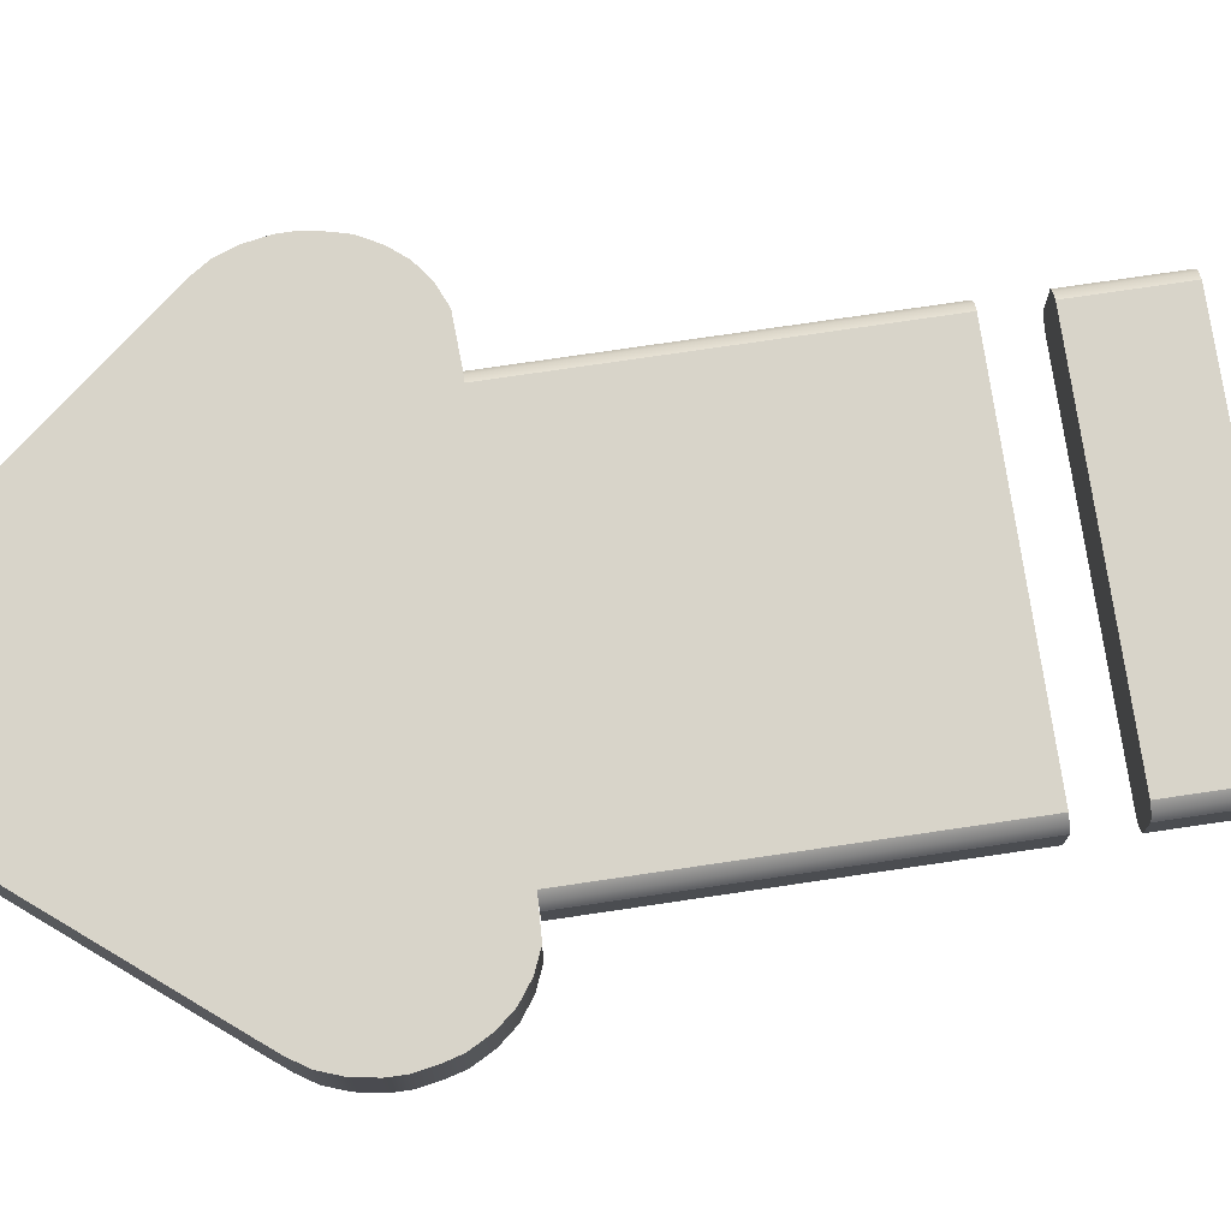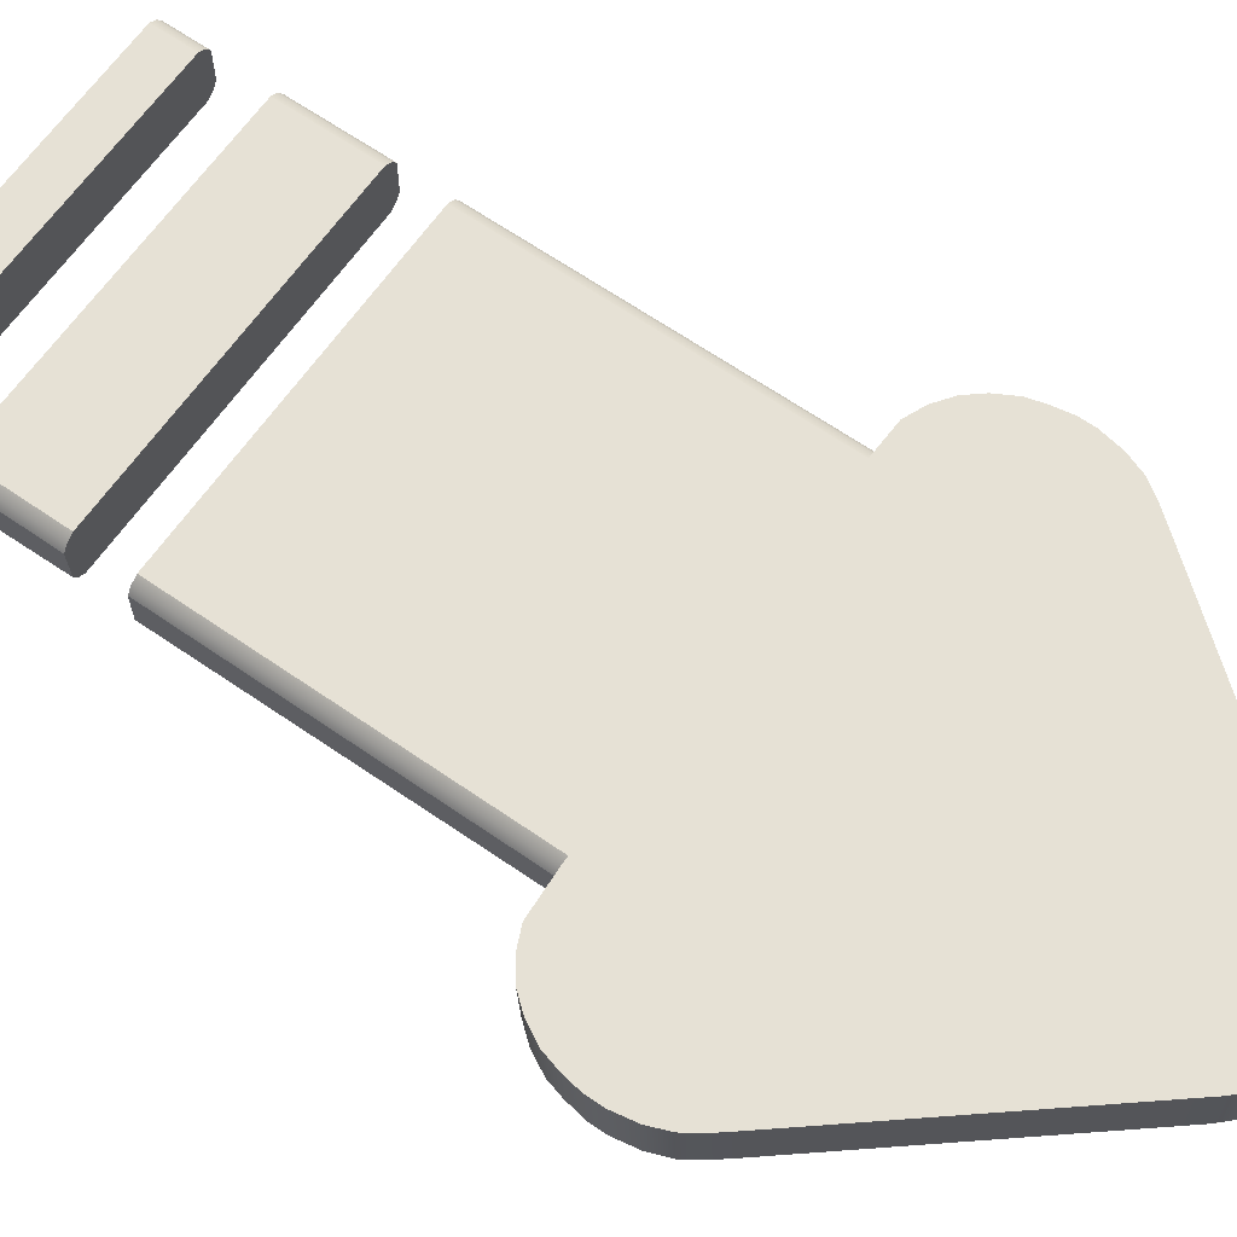
<metadata>
{"format":"obj","ext":"obj","renderer":"f3d","projection":"perspective","resolution":1024,"background":"white","views":[{"elev":75.5,"azim":81.6,"up":"+Y"},{"elev":64.9,"azim":-55.1,"up":"+Y"}]}
</metadata>
<code>
g UI_Helper_Force_Arrow_L
v -1.438 0.1439 2.111
v -1.438 -0.1569 2.111
v -1.398 -0.2174 2.111
v -1.398 -0.2174 1.678
v -1.43 -0.1568 1.678
v -1.438 0.144 1.678
v -1.438 0.1439 0.8712
v -1.438 -0.1569 0.8712
v -1.398 -0.2174 0.8712
v -1.398 -0.2174 0.3547
v -1.43 -0.1568 0.3547
v -1.438 0.144 0.3547
v -1.438 0.1439 0
v -1.438 -0.1569 0
v -1.398 -0.2174 0
v 0.8752 0.2578 4.911
v -0.008807 0.2578 4.911
v 0.008841 -0.2435 4.917
v 0.8929 -0.2435 4.917
v 1.39 0.2578 4.912
v 1.407 -0.2435 4.918
v 1.746 0.2578 4.928
v 1.764 -0.2435 4.934
v 1.924 -0.2435 5.003
v 1.907 0.2578 4.997
v 2.068 -0.2435 5.108
v 2.05 0.2578 5.102
v 2.177 -0.2435 5.24
v 2.16 0.2578 5.234
v 2.264 -0.2435 5.401
v 2.246 0.2578 5.395
v 2.3 -0.2435 5.534
v 2.282 0.2578 5.529
v 2.33 -0.2435 5.699
v 2.312 0.2578 5.693
v 2.329 -0.2435 5.838
v 2.311 0.2578 5.833
v 2.295 -0.2435 6.028
v 2.277 0.2578 6.022
v 2.235 -0.2435 6.189
v 2.217 0.2578 6.183
v 2.15 -0.2435 6.319
v 2.132 0.2578 6.313
v 2.034 -0.2435 6.464
v 2.017 0.2578 6.458
v 1.354 0.2578 7.271
v 1.371 -0.2435 7.277
v 0.6583 0.2578 8.124
v 0.676 -0.2435 8.13
v 0.5231 -0.2435 8.317
v 0.5055 0.2578 8.311
v 0.4063 -0.2435 8.436
v 0.3887 0.2578 8.431
v 0.2713 -0.2435 8.52
v 0.2536 0.2578 8.514
v 0.1183 -0.2435 8.568
v 0.1007 0.2578 8.562
v 0.008841 -0.2435 8.577
v -0.008807 0.2578 8.571
v -0.1183 0.2578 8.562
v -0.008807 0.2578 8.571
v 0.008841 -0.2435 8.577
v -0.1006 -0.2435 8.568
v -0.2712 0.2578 8.514
v -0.2536 -0.2435 8.52
v -0.4063 0.2578 8.431
v -0.3887 -0.2435 8.436
v -0.5231 0.2578 8.311
v -0.5055 -0.2435 8.317
v -0.6759 0.2578 8.124
v -0.6583 -0.2435 8.13
v -1.382 0.2578 7.257
v -1.365 -0.2435 7.263
v -2.034 0.2578 6.458
v -2.017 -0.2435 6.464
v -2.15 0.2578 6.313
v -2.132 -0.2435 6.319
v -2.235 0.2578 6.183
v -2.217 -0.2435 6.189
v -2.295 0.2578 6.022
v -2.277 -0.2435 6.028
v -2.329 0.2578 5.833
v -2.311 -0.2435 5.838
v -2.33 0.2578 5.693
v -2.312 -0.2435 5.699
v -2.3 0.2578 5.529
v -2.282 -0.2435 5.534
v -2.264 0.2578 5.395
v -2.246 -0.2435 5.401
v -2.177 0.2578 5.234
v -2.16 -0.2435 5.24
v -2.068 0.2578 5.102
v -2.05 -0.2435 5.108
v -1.924 0.2578 4.997
v -1.907 -0.2435 5.003
v -1.764 0.2578 4.928
v -1.746 -0.2435 4.934
v -1.379 -0.2435 4.918
v -1.397 0.2578 4.912
v -0.8752 -0.2435 4.917
v -0.8928 0.2578 4.911
v 0.008841 -0.2435 4.917
v -0.008807 0.2578 4.911
v 1.557 0.1433 4.917
v 1.518 0.2037 2.111
v 1.557 0.1432 2.111
v 1.518 0.2038 4.917
v 1.457 0.2436 4.917
v 1.457 0.2435 2.111
v 1.557 0.1433 4.917
v 1.557 0.1432 2.111
v 1.557 -0.1576 2.111
v 1.557 -0.1576 4.917
v 1.517 -0.2181 4.917
v 1.557 -0.1576 4.917
v 1.557 -0.1576 2.111
v 1.517 -0.2181 2.111
v 1.457 -0.2578 4.917
v 1.457 -0.2578 2.111
v 1.457 -0.2578 4.917
v 1.457 -0.2578 2.111
v -1.338 -0.2572 2.111
v -1.338 -0.2572 4.917
v -1.398 -0.2174 4.917
v -1.338 -0.2572 4.917
v -1.338 -0.2572 2.111
v -1.398 -0.2174 2.111
v -1.43 -0.1568 4.917
v -1.438 -0.1569 2.111
v -1.438 0.144 4.917
v -1.43 -0.1568 4.917
v -1.438 -0.1569 2.111
v -1.438 0.1439 2.111
v -1.398 0.2045 4.917
v -1.438 0.144 4.917
v -1.438 0.1439 2.111
v -1.398 0.2044 2.111
v -1.338 0.2442 4.917
v -1.338 0.2441 2.111
v 1.457 0.2436 4.917
v -1.338 0.2442 4.917
v -1.338 0.2441 2.111
v 1.457 0.2435 2.111
v 1.557 -0.1576 2.111
v 1.557 0.1432 2.111
v 1.518 0.2037 2.111
v 1.517 -0.2181 2.111
v 1.457 0.2435 2.111
v 1.457 -0.2578 2.111
v -1.338 0.2441 2.111
v -1.338 -0.2572 2.111
v -1.398 0.2044 2.111
v -1.398 -0.2174 2.111
v -1.438 0.1439 2.111
v 1.557 0.1433 1.678
v 1.518 0.2037 0.8712
v 1.557 0.1432 0.8712
v 1.518 0.2038 1.678
v 1.457 0.2436 1.678
v 1.457 0.2435 0.8712
v 1.557 0.1433 1.678
v 1.557 0.1432 0.8712
v 1.557 -0.1576 0.8712
v 1.557 -0.1576 1.678
v 1.517 -0.2181 1.678
v 1.557 -0.1576 1.678
v 1.557 -0.1576 0.8712
v 1.517 -0.2181 0.8712
v 1.457 -0.2578 1.678
v 1.457 -0.2578 0.8712
v 1.457 -0.2578 1.678
v 1.457 -0.2578 0.8712
v -1.338 -0.2572 0.8712
v -1.338 -0.2572 1.678
v -1.398 -0.2174 1.678
v -1.338 -0.2572 1.678
v -1.338 -0.2572 0.8712
v -1.398 -0.2174 0.8712
v -1.43 -0.1568 1.678
v -1.438 -0.1569 0.8712
v -1.438 0.144 1.678
v -1.43 -0.1568 1.678
v -1.438 -0.1569 0.8712
v -1.438 0.1439 0.8712
v -1.398 0.2045 1.678
v -1.438 0.144 1.678
v -1.438 0.1439 0.8712
v -1.398 0.2044 0.8712
v -1.338 0.2442 1.678
v -1.338 0.2441 0.8712
v 1.457 0.2436 1.678
v -1.338 0.2442 1.678
v -1.338 0.2441 0.8712
v 1.457 0.2435 0.8712
v 1.518 0.2038 1.678
v 1.557 0.1433 1.678
v 1.557 -0.1576 1.678
v 1.517 -0.2181 1.678
v 1.457 0.2436 1.678
v 1.457 -0.2578 1.678
v -1.338 0.2442 1.678
v -1.338 -0.2572 1.678
v -1.398 0.2045 1.678
v -1.398 -0.2174 1.678
v -1.438 0.144 1.678
v 1.557 -0.1576 0.8712
v 1.557 0.1432 0.8712
v 1.518 0.2037 0.8712
v 1.517 -0.2181 0.8712
v 1.457 0.2435 0.8712
v 1.457 -0.2578 0.8712
v -1.338 0.2441 0.8712
v -1.338 -0.2572 0.8712
v -1.398 0.2044 0.8712
v -1.398 -0.2174 0.8712
v -1.438 0.1439 0.8712
v 1.557 0.1433 0.3547
v 1.518 0.2037 0
v 1.557 0.1432 0
v 1.518 0.2038 0.3547
v 1.457 0.2436 0.3547
v 1.457 0.2435 0
v 1.557 0.1433 0.3547
v 1.557 0.1432 0
v 1.557 -0.1576 0
v 1.557 -0.1576 0.3547
v 1.517 -0.218 0.3547
v 1.557 -0.1576 0.3547
v 1.557 -0.1576 0
v 1.517 -0.2181 0
v 1.457 -0.2578 0.3547
v 1.457 -0.2578 0
v 1.457 -0.2578 0.3547
v 1.457 -0.2578 0
v -1.338 -0.2572 0
v -1.338 -0.2572 0.3547
v -1.398 -0.2174 0.3547
v -1.338 -0.2572 0.3547
v -1.338 -0.2572 0
v -1.398 -0.2174 0
v -1.43 -0.1568 0.3547
v -1.438 -0.1569 0
v -1.438 0.144 0.3547
v -1.43 -0.1568 0.3547
v -1.438 -0.1569 0
v -1.438 0.1439 0
v -1.398 0.2045 0.3547
v -1.438 0.144 0.3547
v -1.438 0.1439 0
v -1.398 0.2044 0
v -1.338 0.2442 0.3547
v -1.338 0.2441 0
v 1.457 0.2436 0.3547
v -1.338 0.2442 0.3547
v -1.338 0.2441 0
v 1.457 0.2435 0
v 1.518 0.2038 0.3547
v 1.557 0.1433 0.3547
v 1.557 -0.1576 0.3547
v 1.517 -0.218 0.3547
v 1.457 0.2436 0.3547
v 1.457 -0.2578 0.3547
v -1.338 0.2442 0.3547
v -1.338 -0.2572 0.3547
v -1.398 0.2045 0.3547
v -1.398 -0.2174 0.3547
v -1.438 0.144 0.3547
v 1.557 -0.1576 0
v 1.557 0.1432 0
v 1.518 0.2037 0
v 1.517 -0.2181 0
v 1.457 0.2435 0
v 1.457 -0.2578 0
v -1.338 0.2441 0
v -1.338 -0.2572 0
v -1.398 0.2044 0
v -1.398 -0.2174 0
v -1.438 0.1439 0
v -2.177 0.2578 5.234
v -1.421 0.2578 5.689
v -1.466 0.2578 5.774
v -1.366 0.2578 5.623
v -2.264 0.2578 5.395
v -2.068 0.2578 5.102
v -2.3 0.2578 5.529
v -1.485 0.2578 5.844
v -1.924 0.2578 4.997
v -1.295 0.2578 5.571
v -1.503 0.2578 5.94
v -2.33 0.2578 5.693
v -1.22 0.2578 5.539
v -1.764 0.2578 4.928
v -1.397 0.2578 4.912
v -1.132 0.2578 5.53
v -0.8928 0.2578 4.911
v -0.6391 0.2578 5.529
v -0.008807 0.2578 4.911
v -0.008814 0.2578 5.529
v -2.329 0.2578 5.833
v -1.502 0.2578 6.011
v -1.483 0.2578 6.118
v -2.295 0.2578 6.022
v 0.8752 0.2578 4.911
v 0.6215 0.2578 5.529
v 1.114 0.2578 5.53
v 1.39 0.2578 4.912
v -1.451 0.2578 6.203
v -2.235 0.2578 6.183
v 1.202 0.2578 5.539
v 1.746 0.2578 4.928
v -2.15 0.2578 6.313
v -1.405 0.2578 6.274
v -1.349 0.2578 6.347
v -2.034 0.2578 6.458
v -0.8709 0.2578 6.931
v -1.382 0.2578 7.257
v 1.907 0.2578 4.997
v 1.277 0.2578 5.571
v -0.3536 0.2578 7.565
v -0.6759 0.2578 8.124
v 1.348 0.2578 5.623
v 2.05 0.2578 5.102
v -0.5231 0.2578 8.311
v -0.2554 0.2578 7.686
v -0.1909 0.2578 7.751
v -0.4063 0.2578 8.431
v 2.16 0.2578 5.234
v 1.403 0.2578 5.689
v -0.1285 0.2578 7.79
v -0.2712 0.2578 8.514
v -0.1183 0.2578 8.562
v -0.05608 0.2578 7.813
v 1.449 0.2578 5.774
v 2.246 0.2578 5.395
v -0.008807 0.2578 8.571
v -0.008814 0.2578 7.817
v 0.03846 0.2578 7.813
v 0.1007 0.2578 8.562
v 2.282 0.2578 5.529
v 1.468 0.2578 5.844
v 0.1109 0.2578 7.79
v 0.2536 0.2578 8.514
v 0.3887 0.2578 8.431
v 0.1733 0.2578 7.751
v 1.485 0.2578 5.94
v 2.312 0.2578 5.693
v 0.5055 0.2578 8.311
v 0.2378 0.2578 7.686
v 2.311 0.2578 5.833
v 1.484 0.2578 6.011
v 1.465 0.2578 6.118
v 2.277 0.2578 6.022
v 0.336 0.2578 7.565
v 0.6583 0.2578 8.124
v 1.354 0.2578 7.271
v 0.8452 0.2578 6.941
v 2.017 0.2578 6.458
v 1.331 0.2578 6.347
v 1.434 0.2578 6.203
v 2.217 0.2578 6.183
v 2.132 0.2578 6.313
v 1.387 0.2578 6.274
v -1.449 -0.2435 5.78
v -1.403 -0.2435 5.695
v -2.16 -0.2435 5.24
v -1.348 -0.2435 5.628
v -2.246 -0.2435 5.401
v -2.05 -0.2435 5.108
v -2.282 -0.2435 5.534
v -1.468 -0.2435 5.85
v -1.907 -0.2435 5.003
v -1.277 -0.2435 5.576
v -1.485 -0.2435 5.946
v -2.312 -0.2435 5.699
v -1.202 -0.2435 5.544
v -1.746 -0.2435 4.934
v -1.379 -0.2435 4.918
v -1.114 -0.2435 5.536
v -2.311 -0.2435 5.838
v -1.484 -0.2435 6.017
v -1.465 -0.2435 6.124
v -2.277 -0.2435 6.028
v -0.8752 -0.2435 4.917
v -0.6215 -0.2435 5.535
v 0.008833 -0.2435 5.535
v 0.008841 -0.2435 4.917
v 0.6391 -0.2435 5.535
v 0.8929 -0.2435 4.917
v 1.132 -0.2435 5.536
v 1.407 -0.2435 4.918
v -1.434 -0.2435 6.208
v -2.217 -0.2435 6.189
v 1.22 -0.2435 5.544
v 1.764 -0.2435 4.934
v -2.132 -0.2435 6.319
v -1.387 -0.2435 6.279
v -1.331 -0.2435 6.353
v -2.017 -0.2435 6.464
v -0.8533 -0.2435 6.937
v -1.365 -0.2435 7.263
v 1.924 -0.2435 5.003
v 1.295 -0.2435 5.576
v -0.336 -0.2435 7.571
v -0.6583 -0.2435 8.13
v 1.366 -0.2435 5.628
v 2.068 -0.2435 5.108
v -0.5055 -0.2435 8.317
v -0.2378 -0.2435 7.691
v -0.1733 -0.2435 7.757
v -0.3887 -0.2435 8.436
v 2.177 -0.2435 5.24
v 1.421 -0.2435 5.695
v -0.1109 -0.2435 7.796
v -0.2536 -0.2435 8.52
v -0.1006 -0.2435 8.568
v -0.03844 -0.2435 7.818
v 1.466 -0.2435 5.78
v 2.264 -0.2435 5.401
v 0.008841 -0.2435 8.577
v 0.008833 -0.2435 7.822
v 0.0561 -0.2435 7.818
v 0.1183 -0.2435 8.568
v 2.3 -0.2435 5.534
v 1.485 -0.2435 5.85
v 0.1285 -0.2435 7.796
v 0.2713 -0.2435 8.52
v 0.4063 -0.2435 8.436
v 0.1909 -0.2435 7.757
v 1.503 -0.2435 5.946
v 2.33 -0.2435 5.699
v 0.5231 -0.2435 8.317
v 0.2555 -0.2435 7.691
v 2.329 -0.2435 5.838
v 1.502 -0.2435 6.017
v 1.483 -0.2435 6.124
v 2.295 -0.2435 6.028
v 0.3536 -0.2435 7.571
v 0.676 -0.2435 8.13
v 1.371 -0.2435 7.277
v 0.8629 -0.2435 6.947
v 2.034 -0.2435 6.464
v 1.349 -0.2435 6.353
v 1.451 -0.2435 6.208
v 2.235 -0.2435 6.189
v 2.15 -0.2435 6.319
v 1.405 -0.2435 6.279
v 1.451 -0.2435 6.208
v 0.008833 -0.2435 6.947
v 1.405 -0.2435 6.279
v 1.483 -0.2435 6.124
v 1.349 -0.2435 6.353
v 1.502 -0.2435 6.017
v 0.8629 -0.2435 6.947
v 1.503 -0.2435 5.946
v 1.485 -0.2435 5.85
v 1.466 -0.2435 5.78
v 1.421 -0.2435 5.695
v 0.3536 -0.2435 7.571
v 1.366 -0.2435 5.628
v 0.008833 -0.2435 7.571
v 0.2555 -0.2435 7.691
v 0.1909 -0.2435 7.757
v 0.1285 -0.2435 7.796
v 0.0561 -0.2435 7.818
v 0.008833 -0.2435 7.822
v -0.03844 -0.2435 7.818
v -0.1109 -0.2435 7.796
v -0.1733 -0.2435 7.757
v -0.2378 -0.2435 7.691
v -0.336 -0.2435 7.571
v -0.8533 -0.2435 6.937
v -1.331 -0.2435 6.353
v -1.387 -0.2435 6.279
v -1.434 -0.2435 6.208
v -1.465 -0.2435 6.124
v -1.484 -0.2435 6.017
v -1.485 -0.2435 5.946
v -1.468 -0.2435 5.85
v -1.449 -0.2435 5.78
v -1.403 -0.2435 5.695
v -1.348 -0.2435 5.628
v 0.008833 -0.2435 6.353
v -1.277 -0.2435 5.576
v -1.202 -0.2435 5.544
v 1.295 -0.2435 5.576
v -1.114 -0.2435 5.536
v 1.22 -0.2435 5.544
v -0.6215 -0.2435 5.535
v 1.132 -0.2435 5.536
v 0.008833 -0.2435 5.535
v 0.6391 -0.2435 5.535
v -1.485 0.2578 5.844
v -1.466 0.2578 5.774
v -0.008814 0.2578 6.347
v -1.503 0.2578 5.94
v -1.421 0.2578 5.689
v -1.502 0.2578 6.011
v -1.366 0.2578 5.623
v -1.483 0.2578 6.118
v -1.295 0.2578 5.571
v -1.451 0.2578 6.203
v -1.22 0.2578 5.539
v -1.405 0.2578 6.274
v -1.132 0.2578 5.53
v -0.6391 0.2578 5.529
v -0.008814 0.2578 5.529
v 0.6215 0.2578 5.529
v 1.114 0.2578 5.53
v 1.202 0.2578 5.539
v 1.277 0.2578 5.571
v 1.348 0.2578 5.623
v 1.403 0.2578 5.689
v 1.449 0.2578 5.774
v 1.468 0.2578 5.844
v 1.485 0.2578 5.94
v 1.484 0.2578 6.011
v 1.465 0.2578 6.118
v 1.434 0.2578 6.203
v 1.387 0.2578 6.274
v 1.331 0.2578 6.347
v -0.008814 0.2578 6.941
v 0.8452 0.2578 6.941
v 0.336 0.2578 7.565
v -1.349 0.2578 6.347
v -0.8709 0.2578 6.931
v -0.3536 0.2578 7.565
v -0.008814 0.2578 7.565
v 0.2378 0.2578 7.686
v -0.2554 0.2578 7.686
v 0.1733 0.2578 7.751
v -0.1909 0.2578 7.751
v 0.1109 0.2578 7.79
v -0.1285 0.2578 7.79
v 0.03846 0.2578 7.813
v -0.05608 0.2578 7.813
v -0.008814 0.2578 7.817
g UI_Helper_Force_Arrow_L_0
f 3 2 1
f 6 5 4
f 9 8 7
f 12 11 10
f 15 14 13
f 18 17 16
f 18 16 19
f 19 16 20
f 19 20 21
f 21 20 22
f 21 22 23
f 22 24 23
f 22 25 24
f 25 26 24
f 25 27 26
f 27 28 26
f 27 29 28
f 29 30 28
f 29 31 30
f 31 32 30
f 31 33 32
f 33 34 32
f 33 35 34
f 35 36 34
f 35 37 36
f 37 38 36
f 37 39 38
f 39 40 38
f 39 41 40
f 41 42 40
f 41 43 42
f 43 44 42
f 43 45 44
f 44 45 46
f 44 46 47
f 47 46 48
f 47 48 49
f 48 50 49
f 48 51 50
f 51 52 50
f 51 53 52
f 53 54 52
f 53 55 54
f 55 56 54
f 55 57 56
f 57 58 56
f 57 59 58
f 62 61 60
f 62 60 63
f 63 60 64
f 63 64 65
f 65 64 66
f 65 66 67
f 67 66 68
f 67 68 69
f 69 68 70
f 69 70 71
f 71 70 72
f 71 72 73
f 73 72 74
f 73 74 75
f 75 74 76
f 75 76 77
f 77 76 78
f 77 78 79
f 79 78 80
f 79 80 81
f 81 80 82
f 81 82 83
f 83 82 84
f 83 84 85
f 85 84 86
f 85 86 87
f 87 86 88
f 87 88 89
f 89 88 90
f 89 90 91
f 91 90 92
f 91 92 93
f 93 92 94
f 93 94 95
f 95 94 96
f 95 96 97
f 96 98 97
f 96 99 98
f 99 100 98
f 99 101 100
f 101 102 100
f 101 103 102
f 106 105 104
f 105 107 104
f 108 107 105
f 109 108 105
f 112 111 110
f 113 112 110
f 116 115 114
f 117 116 114
f 117 114 118
f 119 117 118
f 122 121 120
f 123 122 120
f 126 125 124
f 127 126 124
f 127 124 128
f 129 127 128
f 132 131 130
f 133 132 130
f 136 135 134
f 137 136 134
f 137 134 138
f 139 137 138
f 142 141 140
f 143 142 140
f 146 145 144
f 144 147 146
f 147 148 146
f 147 149 148
f 149 150 148
f 149 151 150
f 151 152 150
f 151 153 152
f 153 154 152
f 157 156 155
f 156 158 155
f 159 158 156
f 160 159 156
f 163 162 161
f 164 163 161
f 167 166 165
f 168 167 165
f 168 165 169
f 170 168 169
f 173 172 171
f 174 173 171
f 177 176 175
f 178 177 175
f 178 175 179
f 180 178 179
f 183 182 181
f 184 183 181
f 187 186 185
f 188 187 185
f 188 185 189
f 190 188 189
f 193 192 191
f 194 193 191
f 197 196 195
f 195 198 197
f 195 199 198
f 199 200 198
f 199 201 200
f 201 202 200
f 201 203 202
f 203 204 202
f 203 205 204
f 208 207 206
f 206 209 208
f 209 210 208
f 209 211 210
f 211 212 210
f 211 213 212
f 213 214 212
f 213 215 214
f 215 216 214
f 219 218 217
f 218 220 217
f 221 220 218
f 222 221 218
f 225 224 223
f 226 225 223
f 229 228 227
f 230 229 227
f 230 227 231
f 232 230 231
f 235 234 233
f 236 235 233
f 239 238 237
f 240 239 237
f 240 237 241
f 242 240 241
f 245 244 243
f 246 245 243
f 249 248 247
f 250 249 247
f 250 247 251
f 252 250 251
f 255 254 253
f 256 255 253
f 259 258 257
f 257 260 259
f 257 261 260
f 261 262 260
f 261 263 262
f 263 264 262
f 263 265 264
f 265 266 264
f 265 267 266
f 270 269 268
f 268 271 270
f 271 272 270
f 271 273 272
f 273 274 272
f 273 275 274
f 275 276 274
f 275 277 276
f 277 278 276
f 281 280 279
f 279 280 282
f 281 279 283
f 279 282 284
f 285 281 283
f 285 286 281
f 287 284 282
f 287 282 288
f 285 289 286
f 285 290 289
f 287 288 291
f 287 291 292
f 293 292 291
f 293 291 294
f 295 293 294
f 295 294 296
f 297 295 296
f 297 296 298
f 299 289 290
f 299 300 289
f 299 301 300
f 299 302 301
f 303 297 298
f 303 298 304
f 305 303 304
f 305 306 303
f 302 307 301
f 302 308 307
f 309 306 305
f 309 310 306
f 311 307 308
f 311 312 307
f 311 313 312
f 311 314 313
f 315 313 314
f 315 314 316
f 309 317 310
f 309 318 317
f 319 315 316
f 319 316 320
f 321 317 318
f 321 322 317
f 323 319 320
f 323 324 319
f 323 325 324
f 323 326 325
f 321 327 322
f 321 328 327
f 326 329 325
f 326 330 329
f 331 329 330
f 331 332 329
f 327 328 333
f 327 333 334
f 332 331 335
f 332 335 336
f 337 336 335
f 337 335 338
f 339 334 333
f 339 333 340
f 341 337 338
f 341 338 342
f 341 342 343
f 341 343 344
f 345 339 340
f 345 346 339
f 344 343 347
f 344 347 348
f 345 349 346
f 345 350 349
f 351 349 350
f 351 352 349
f 353 348 347
f 353 347 354
f 355 353 354
f 355 356 353
f 357 356 355
f 357 358 356
f 359 352 351
f 359 360 352
f 358 357 361
f 359 361 360
f 358 361 362
f 359 362 361
f 365 364 363
f 366 364 365
f 365 363 367
f 366 365 368
f 363 369 367
f 363 370 369
f 366 368 371
f 366 371 372
f 373 369 370
f 373 374 369
f 375 372 371
f 375 371 376
f 375 376 377
f 375 377 378
f 373 379 374
f 373 380 379
f 381 379 380
f 381 382 379
f 378 377 383
f 378 383 384
f 385 384 383
f 385 383 386
f 387 385 386
f 387 386 388
f 388 389 387
f 388 390 389
f 391 382 381
f 391 392 382
f 390 393 389
f 390 394 393
f 391 395 392
f 391 396 395
f 397 395 396
f 397 398 395
f 398 397 399
f 398 399 400
f 401 393 394
f 401 402 393
f 400 399 403
f 400 403 404
f 401 405 402
f 401 406 405
f 403 407 404
f 403 408 407
f 409 407 408
f 409 410 407
f 411 405 406
f 411 412 405
f 413 410 409
f 413 414 410
f 413 415 414
f 413 416 415
f 417 412 411
f 417 411 418
f 419 415 416
f 419 416 420
f 419 420 421
f 419 421 422
f 417 418 423
f 417 423 424
f 422 421 425
f 422 425 426
f 427 426 425
f 427 425 428
f 423 429 424
f 423 430 429
f 431 427 428
f 431 428 432
f 433 429 430
f 433 434 429
f 433 435 434
f 433 436 435
f 431 432 437
f 431 437 438
f 437 439 438
f 437 440 439
f 440 441 439
f 440 442 441
f 436 443 435
f 436 444 443
f 445 441 442
f 445 443 444
f 445 442 446
f 445 446 443
g UI_Helper_Force_Arrow_L_1
f 449 448 447
f 447 448 450
f 451 448 449
f 450 448 452
f 453 448 451
f 452 448 454
f 454 448 455
f 455 448 456
f 456 448 457
f 458 448 453
f 457 448 459
f 458 460 448
f 461 460 458
f 462 460 461
f 463 460 462
f 464 460 463
f 464 465 460
f 465 466 460
f 460 466 467
f 460 467 468
f 460 468 469
f 460 469 470
f 460 470 448
f 448 470 471
f 448 471 472
f 472 473 448
f 448 473 474
f 448 474 475
f 448 475 476
f 448 476 477
f 448 477 478
f 448 478 479
f 448 479 480
f 448 480 481
f 448 481 482
f 483 482 481
f 459 448 482
f 484 482 483
f 482 485 459
f 486 482 484
f 482 487 485
f 488 482 486
f 482 489 487
f 482 488 490
f 482 491 489
f 490 491 482
f 494 493 492
f 494 492 495
f 496 493 494
f 494 495 497
f 494 498 496
f 494 497 499
f 494 500 498
f 494 499 501
f 494 502 500
f 494 501 503
f 494 504 502
f 494 505 504
f 506 505 494
f 507 506 494
f 507 494 508
f 508 494 509
f 509 494 510
f 510 494 511
f 511 494 512
f 512 494 513
f 513 494 514
f 514 494 515
f 515 494 516
f 516 494 517
f 517 494 518
f 518 494 519
f 519 494 520
f 520 494 521
f 521 522 520
f 521 523 522
f 494 524 521
f 494 503 524
f 525 521 524
f 526 521 525
f 527 523 521
f 527 521 526
f 527 528 523
f 529 527 526
f 527 530 528
f 531 527 529
f 527 532 530
f 533 527 531
f 527 534 532
f 535 527 533
f 536 534 527
f 527 535 536

</code>
